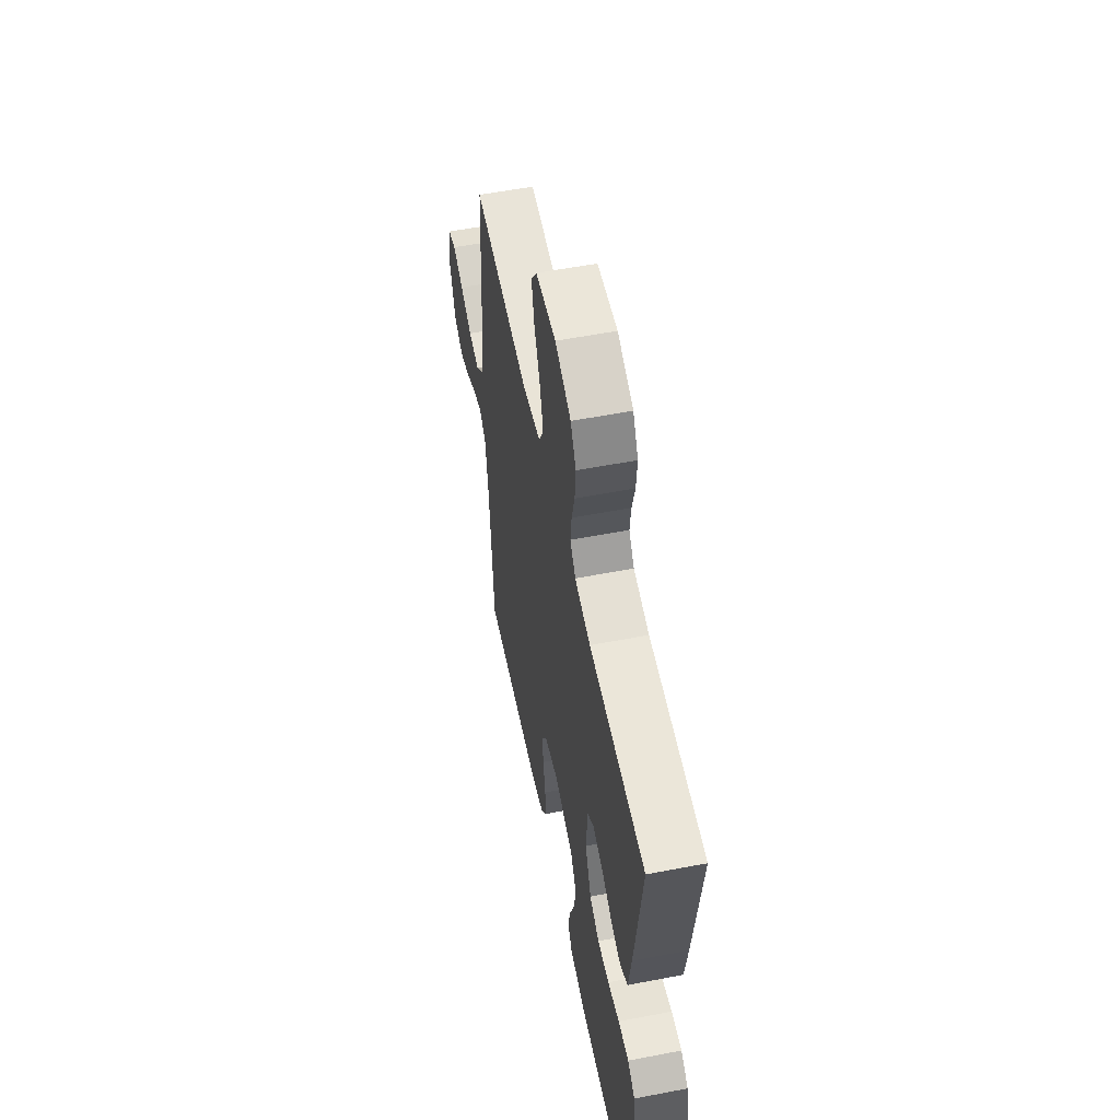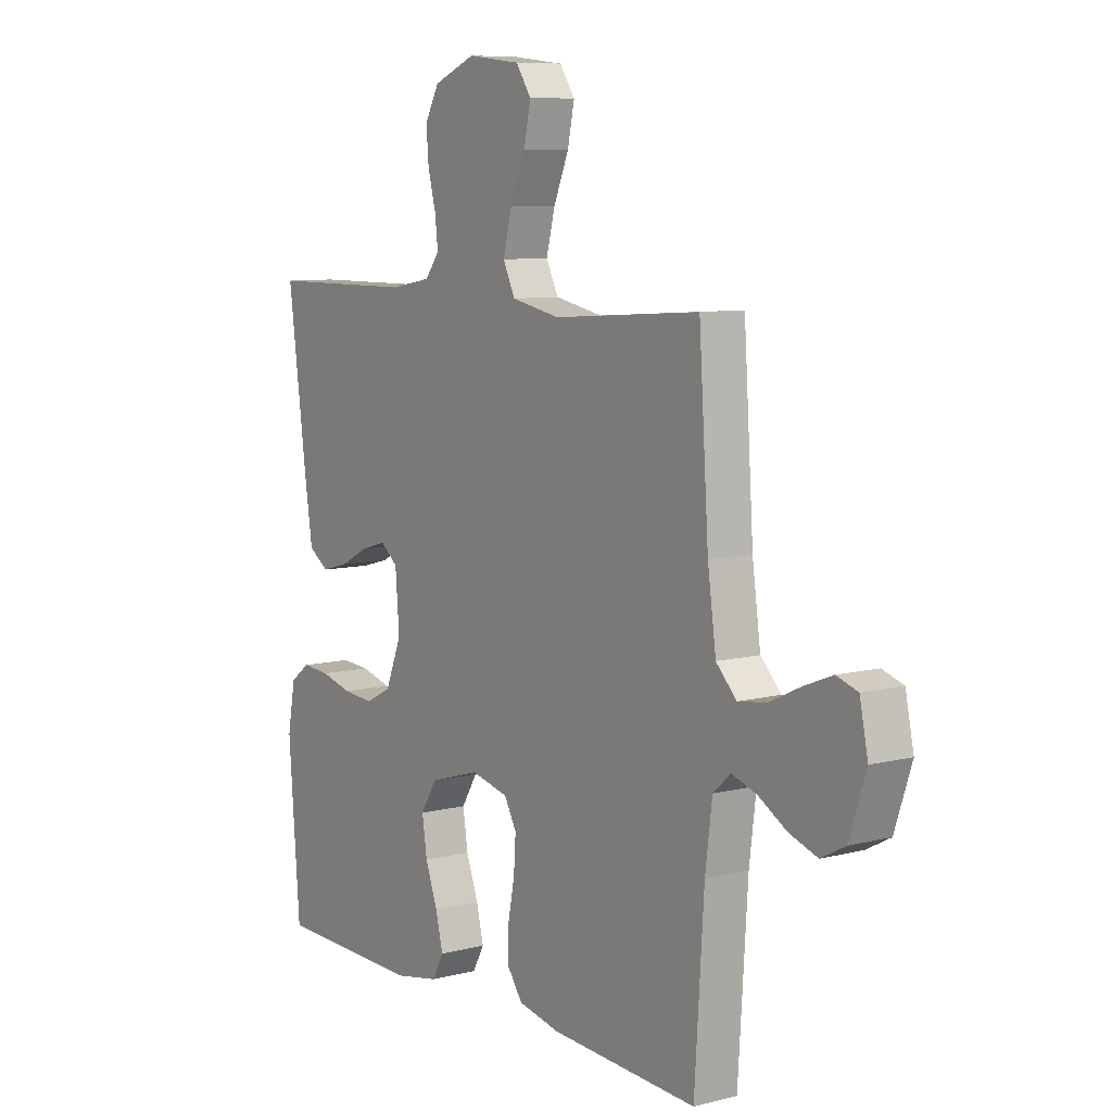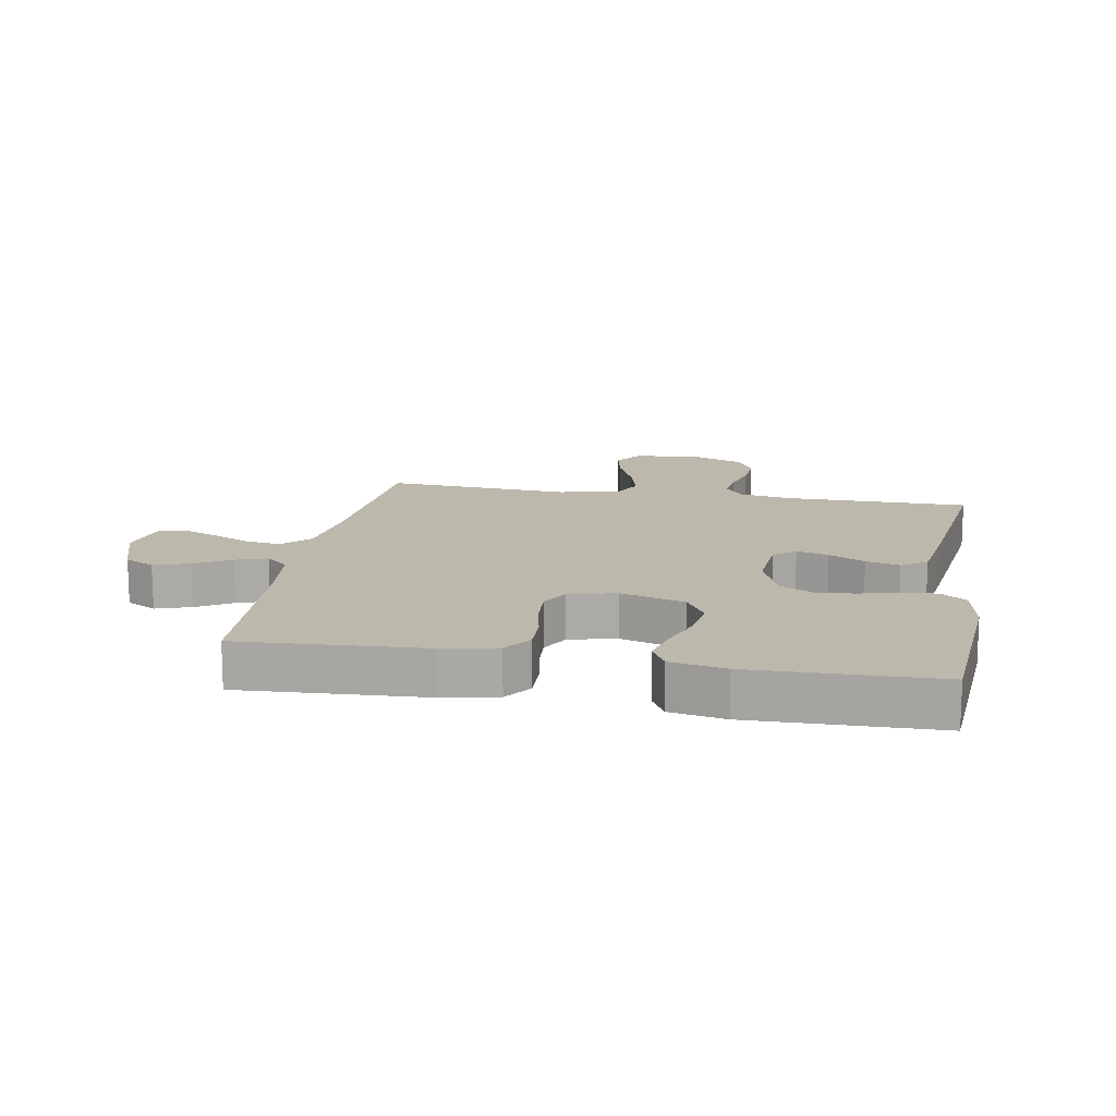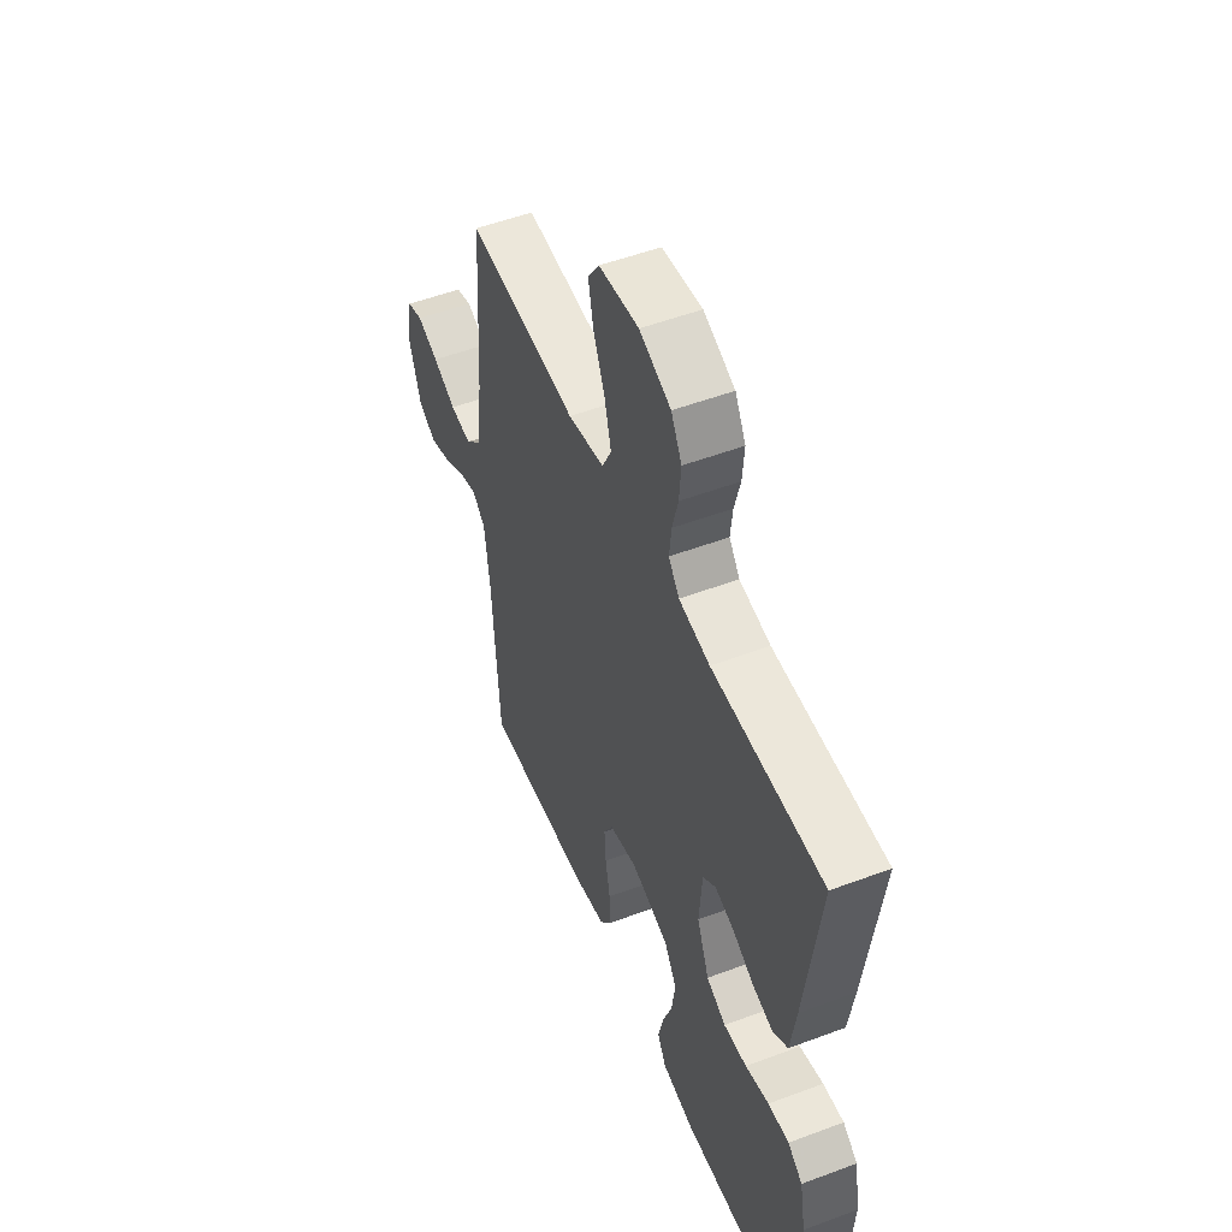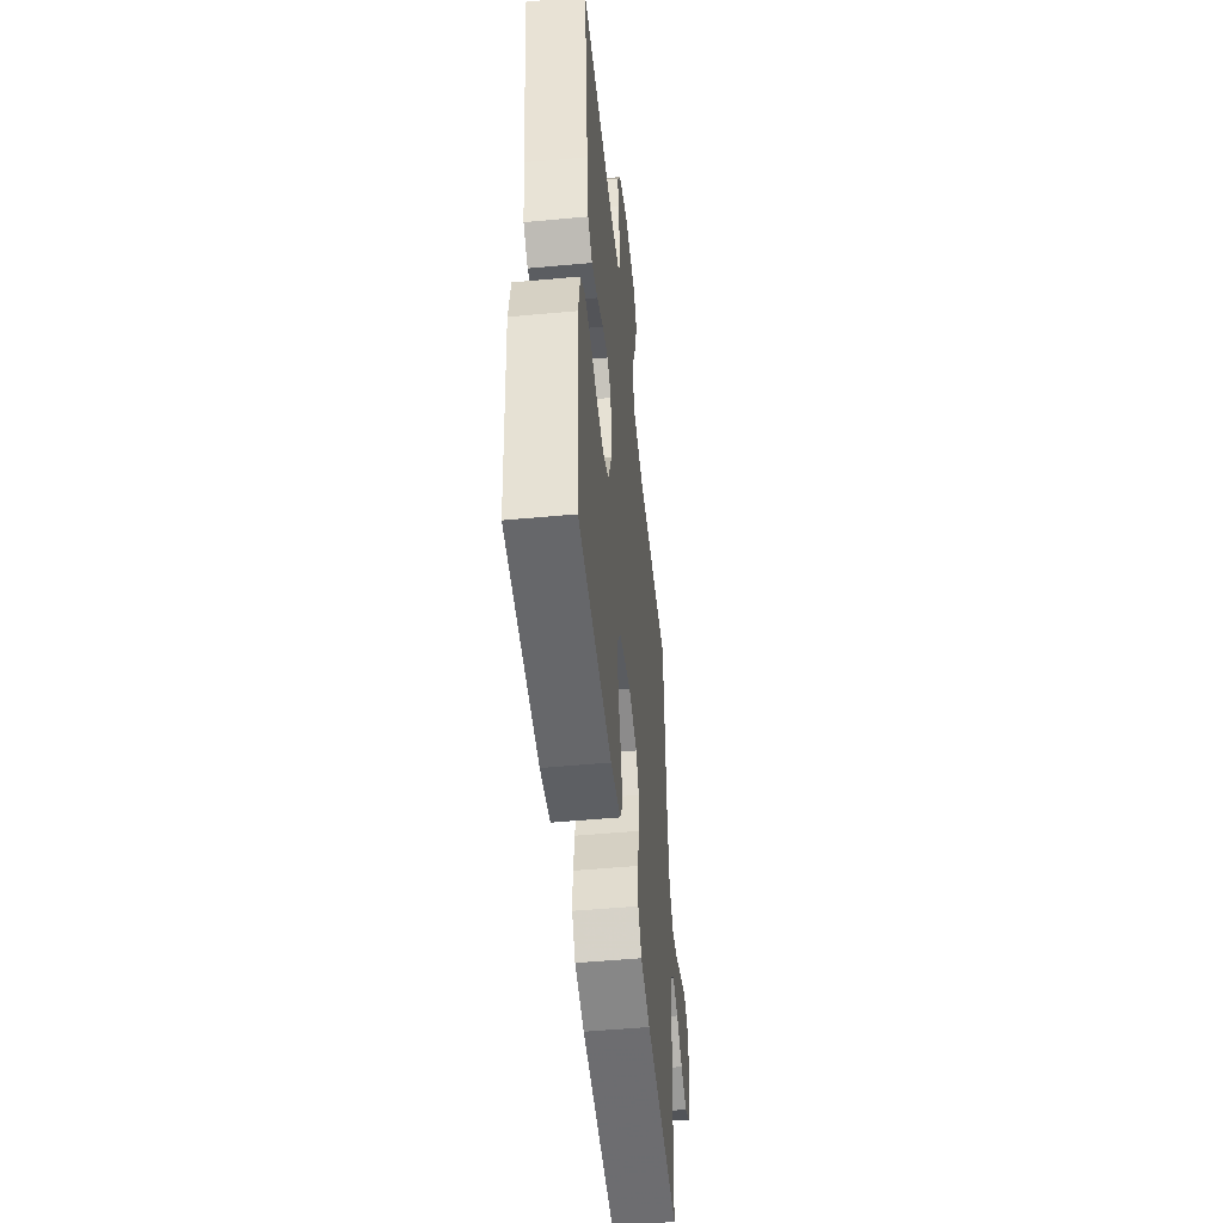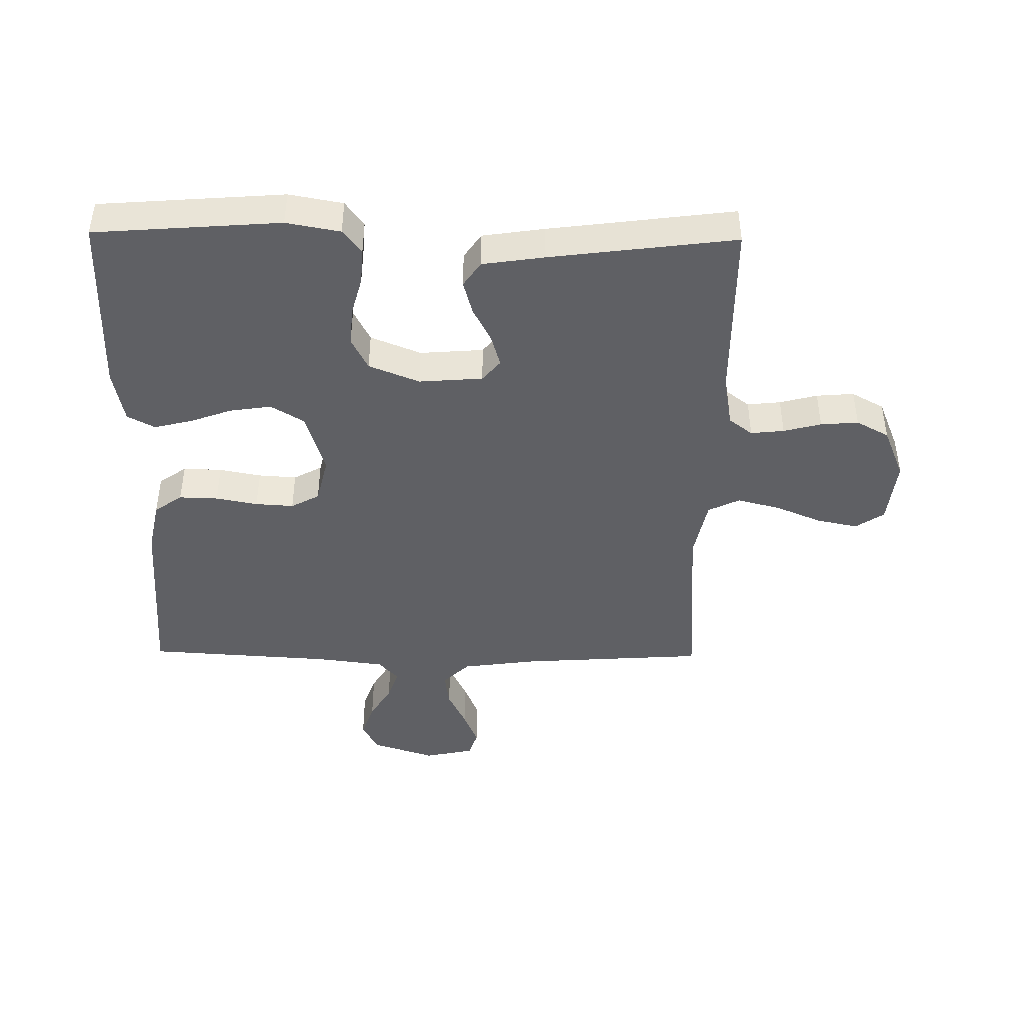
<metadata>
{"format":"obj","ext":"obj","renderer":"f3d","projection":"perspective","resolution":1024,"background":"white","views":[{"elev":56.4,"azim":-101.4,"up":"+Z"},{"elev":8.4,"azim":55.0,"up":"+Z"},{"elev":14.6,"azim":-170.0,"up":"+Y"},{"elev":52.1,"azim":-112.1,"up":"+Z"},{"elev":-50.9,"azim":-84.2,"up":"+Z"},{"elev":-43.6,"azim":-90.8,"up":"+Y"}]}
</metadata>
<code>
v 0.5 0.07 0.5
v 0.52 0.07 0.2
v 0.537 0.07 0.077
v 0.579 0.07 0.034
v 0.637 0.07 0.042
v 0.7 0.07 0.072
v 0.758 0.07 0.095
v 0.801 0.07 0.081
v 0.818 0.07 0
v 0.784 0.07 -0.102
v 0.735 0.07 -0.128
v 0.677 0.07 -0.108
v 0.62 0.07 -0.074
v 0.569 0.07 -0.057
v 0.533 0.07 -0.089
v 0.519 0.07 -0.2
v 0.5 0.07 -0.5
v 0.2 0.07 -0.483
v 0.114 0.07 -0.465
v 0.082 0.07 -0.42
v 0.084 0.07 -0.357
v 0.097 0.07 -0.289
v 0.101 0.07 -0.227
v 0.076 0.07 -0.181
v 0 0.07 -0.163
v -0.104 0.07 -0.194
v -0.137 0.07 -0.248
v -0.127 0.07 -0.315
v -0.102 0.07 -0.383
v -0.087 0.07 -0.445
v -0.111 0.07 -0.489
v -0.2 0.07 -0.506
v -0.5 0.07 -0.5
v -0.523 0.07 -0.2
v -0.507 0.07 -0.113
v -0.467 0.07 -0.083
v -0.41 0.07 -0.087
v -0.346 0.07 -0.104
v -0.283 0.07 -0.109
v -0.23 0.07 -0.082
v -0.197 0.07 0
v -0.205 0.07 0.103
v -0.24 0.07 0.132
v -0.292 0.07 0.117
v -0.35 0.07 0.087
v -0.405 0.07 0.072
v -0.446 0.07 0.1
v -0.461 0.07 0.2
v -0.5 0.07 0.5
v -0.2 0.07 0.502
v -0.116 0.07 0.517
v -0.087 0.07 0.555
v -0.093 0.07 0.609
v -0.109 0.07 0.67
v -0.114 0.07 0.731
v -0.085 0.07 0.784
v 0 0.07 0.819
v 0.108 0.07 0.807
v 0.139 0.07 0.761
v 0.125 0.07 0.694
v 0.094 0.07 0.62
v 0.076 0.07 0.55
v 0.101 0.07 0.499
v 0.2 0.07 0.479
v 0.5 0 0.5
v 0.52 0 0.2
v 0.537 0 0.077
v 0.579 0 0.034
v 0.637 0 0.042
v 0.7 0 0.072
v 0.758 0 0.095
v 0.801 0 0.081
v 0.818 0 0
v 0.784 0 -0.102
v 0.735 0 -0.128
v 0.677 0 -0.108
v 0.62 0 -0.074
v 0.569 0 -0.057
v 0.533 0 -0.089
v 0.519 0 -0.2
v 0.5 0 -0.5
v 0.2 0 -0.483
v 0.114 0 -0.465
v 0.082 0 -0.42
v 0.084 0 -0.357
v 0.097 0 -0.289
v 0.101 0 -0.227
v 0.076 0 -0.181
v 0 0 -0.163
v -0.104 0 -0.194
v -0.137 0 -0.248
v -0.127 0 -0.315
v -0.102 0 -0.383
v -0.087 0 -0.445
v -0.111 0 -0.489
v -0.2 0 -0.506
v -0.5 0 -0.5
v -0.523 0 -0.2
v -0.507 0 -0.113
v -0.467 0 -0.083
v -0.41 0 -0.087
v -0.346 0 -0.104
v -0.283 0 -0.109
v -0.23 0 -0.082
v -0.197 0 0
v -0.205 0 0.103
v -0.24 0 0.132
v -0.292 0 0.117
v -0.35 0 0.087
v -0.405 0 0.072
v -0.446 0 0.1
v -0.461 0 0.2
v -0.5 0 0.5
v -0.2 0 0.502
v -0.116 0 0.517
v -0.087 0 0.555
v -0.093 0 0.609
v -0.109 0 0.67
v -0.114 0 0.731
v -0.085 0 0.784
v 0 0 0.819
v 0.108 0 0.807
v 0.139 0 0.761
v 0.125 0 0.694
v 0.094 0 0.62
v 0.076 0 0.55
v 0.101 0 0.499
v 0.2 0 0.479
f 58 59 60 61
f 58 61 62
f 57 58 62
f 56 57 62
f 53 54 55 56
f 52 53 56 62
f 51 52 62 63
f 47 48 49 50
f 44 45 46 47
f 43 44 47 50
f 42 43 50 51
f 35 36 37 38
f 35 38 39
f 34 35 39
f 33 34 39
f 32 33 39 40
f 28 29 30 31
f 27 28 31 32
f 19 20 21 22
f 19 22 23
f 16 17 18 19
f 15 16 19 23
f 14 15 23 24
f 10 11 12 13
f 10 13 14
f 9 10 14
f 8 9 14
f 5 6 7 8
f 5 8 14 24
f 64 1 2
f 64 2 3
f 63 64 3
f 41 42 51 63
f 41 63 3 4
f 27 32 40 41
f 26 27 41
f 25 26 41 4
f 4 5 24 25
f 125 124 123 122
f 126 125 122
f 126 122 121
f 126 121 120
f 120 119 118 117
f 126 120 117 116
f 127 126 116 115
f 114 113 112 111
f 111 110 109 108
f 114 111 108 107
f 115 114 107 106
f 102 101 100 99
f 103 102 99
f 103 99 98
f 103 98 97
f 104 103 97 96
f 95 94 93 92
f 96 95 92 91
f 86 85 84 83
f 87 86 83
f 83 82 81 80
f 87 83 80 79
f 88 87 79 78
f 77 76 75 74
f 78 77 74
f 78 74 73
f 78 73 72
f 72 71 70 69
f 88 78 72 69
f 66 65 128
f 67 66 128
f 67 128 127
f 127 115 106 105
f 68 67 127 105
f 105 104 96 91
f 105 91 90
f 68 105 90 89
f 89 88 69 68
f 1 65 66 2
f 2 66 67 3
f 3 67 68 4
f 4 68 69 5
f 5 69 70 6
f 6 70 71 7
f 7 71 72 8
f 8 72 73 9
f 9 73 74 10
f 10 74 75 11
f 11 75 76 12
f 12 76 77 13
f 13 77 78 14
f 14 78 79 15
f 15 79 80 16
f 16 80 81 17
f 17 81 82 18
f 18 82 83 19
f 19 83 84 20
f 20 84 85 21
f 21 85 86 22
f 22 86 87 23
f 23 87 88 24
f 24 88 89 25
f 25 89 90 26
f 26 90 91 27
f 27 91 92 28
f 28 92 93 29
f 29 93 94 30
f 30 94 95 31
f 31 95 96 32
f 32 96 97 33
f 33 97 98 34
f 34 98 99 35
f 35 99 100 36
f 36 100 101 37
f 37 101 102 38
f 38 102 103 39
f 39 103 104 40
f 40 104 105 41
f 41 105 106 42
f 42 106 107 43
f 43 107 108 44
f 44 108 109 45
f 45 109 110 46
f 46 110 111 47
f 47 111 112 48
f 48 112 113 49
f 49 113 114 50
f 50 114 115 51
f 51 115 116 52
f 52 116 117 53
f 53 117 118 54
f 54 118 119 55
f 55 119 120 56
f 56 120 121 57
f 57 121 122 58
f 58 122 123 59
f 59 123 124 60
f 60 124 125 61
f 61 125 126 62
f 62 126 127 63
f 63 127 128 64
f 64 128 65 1

</code>
